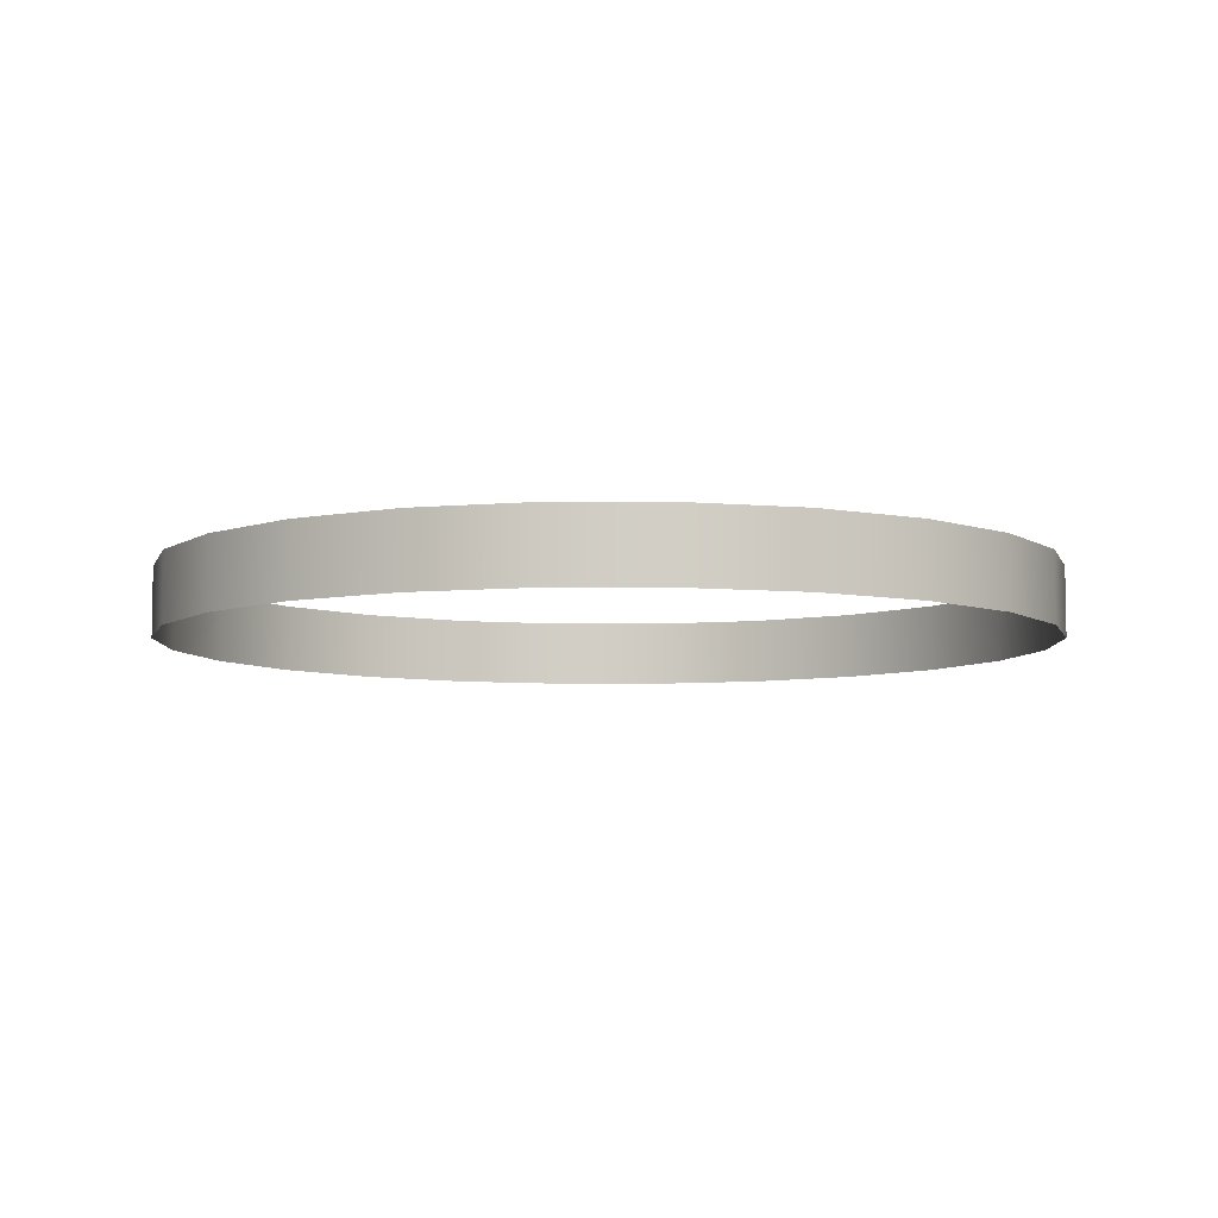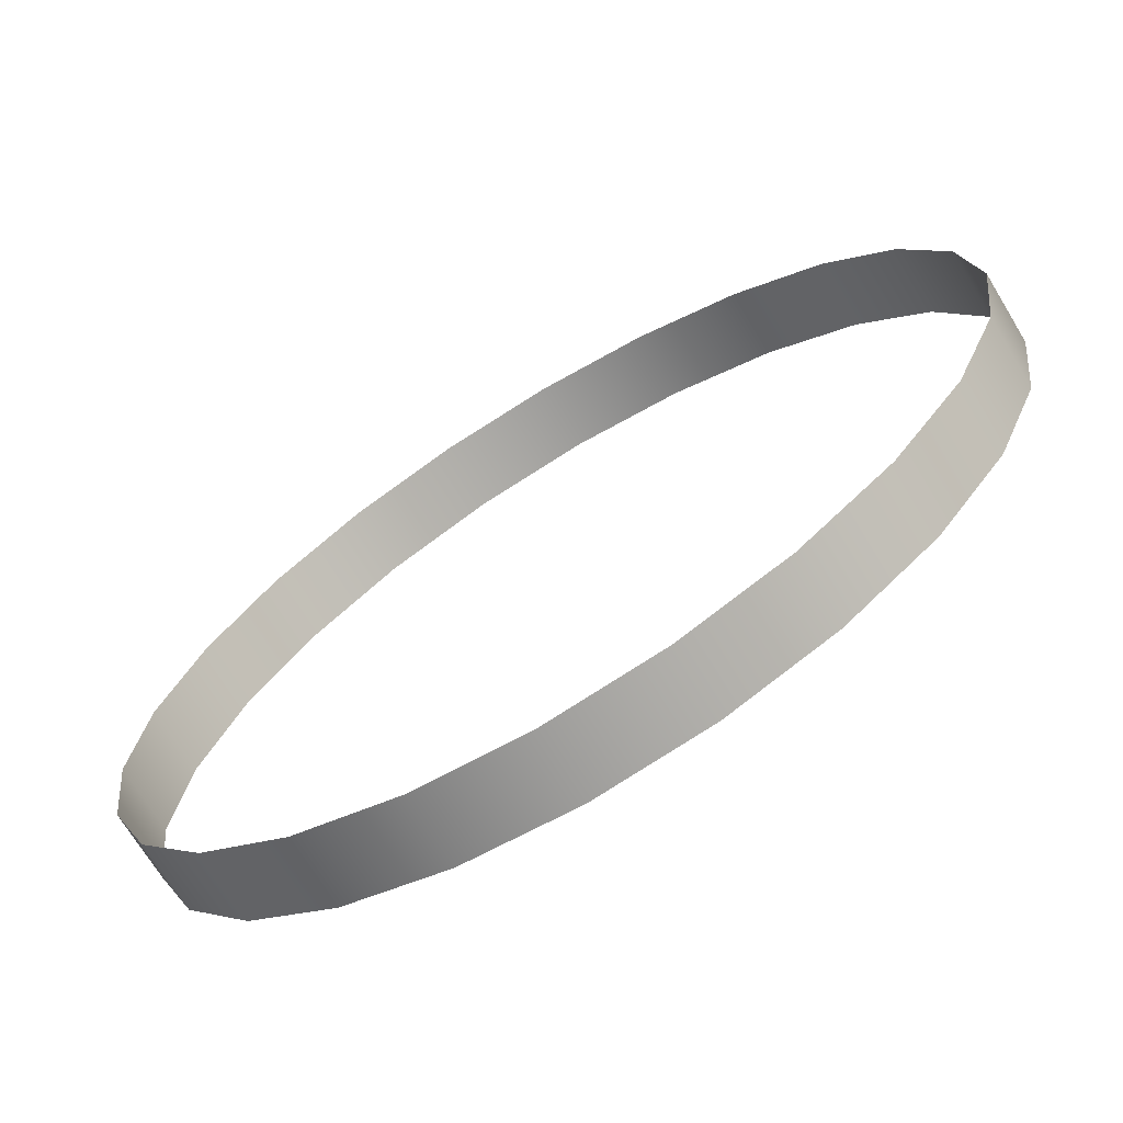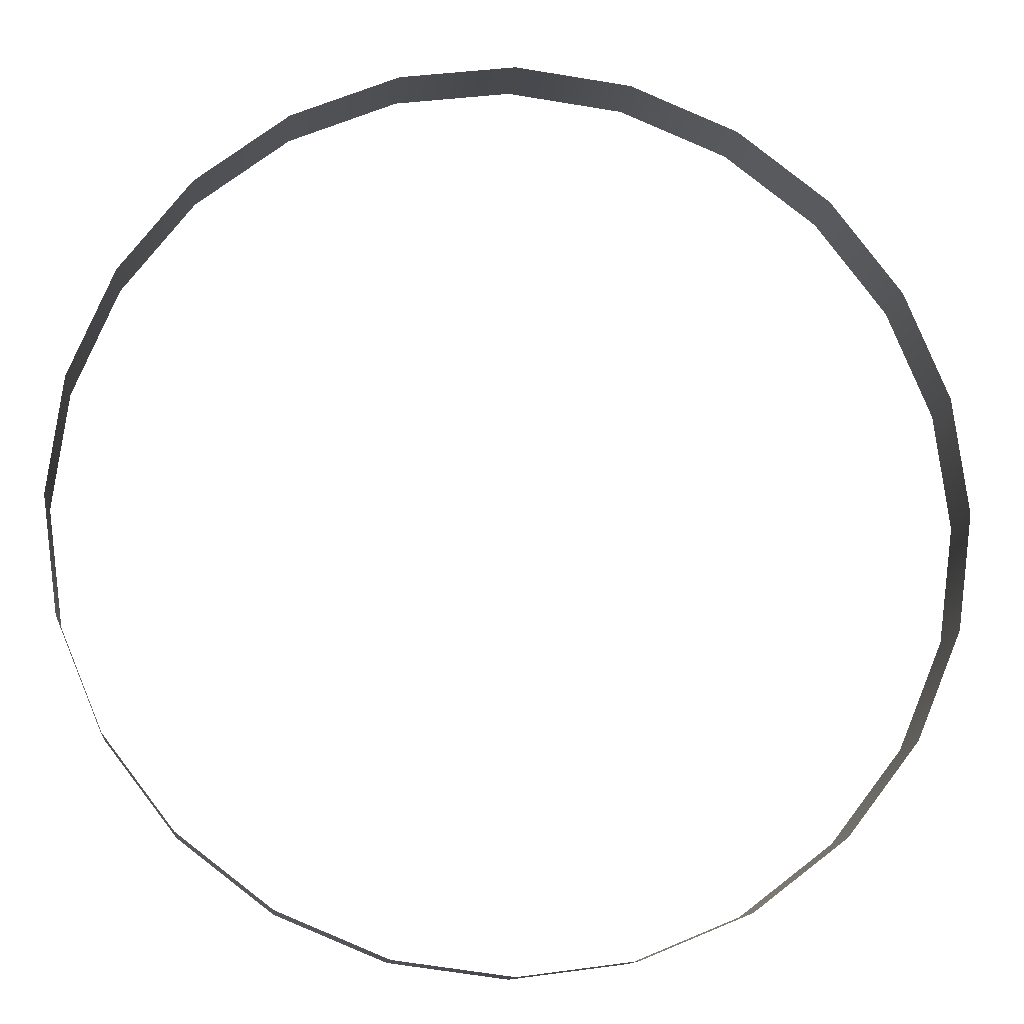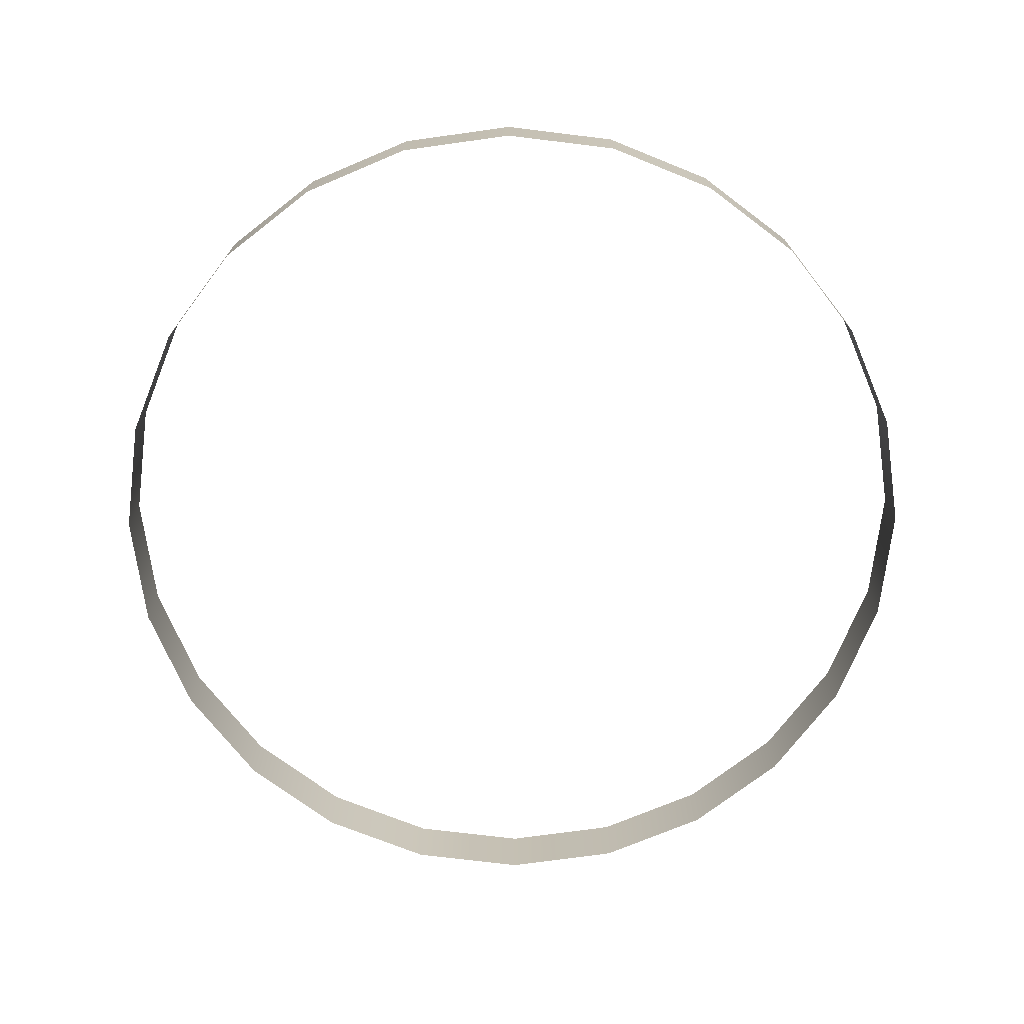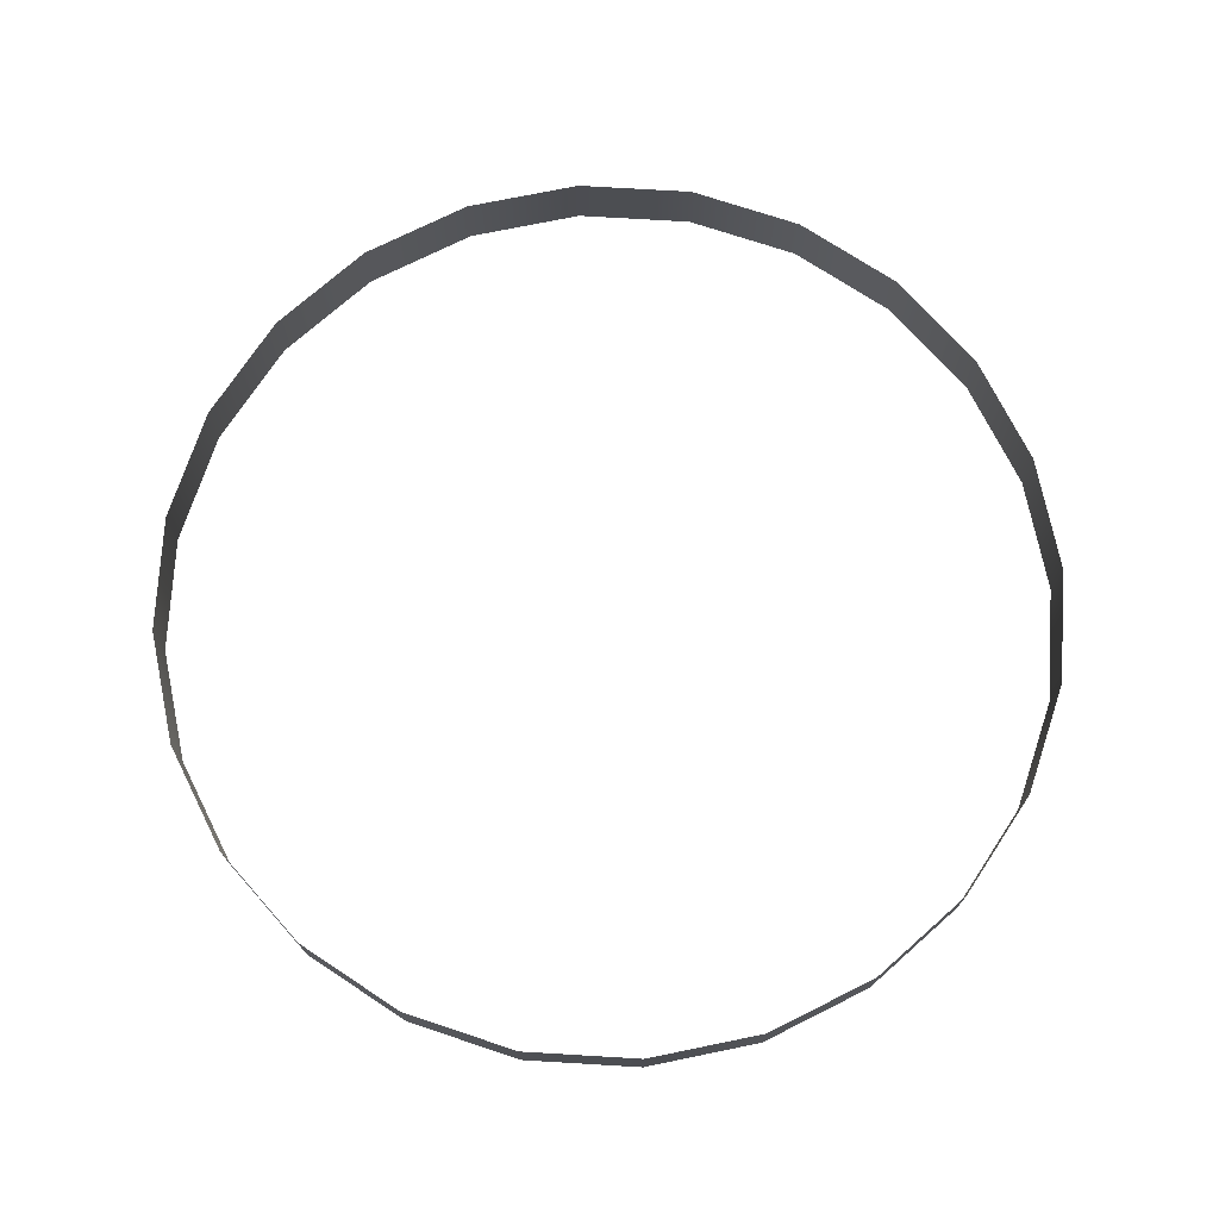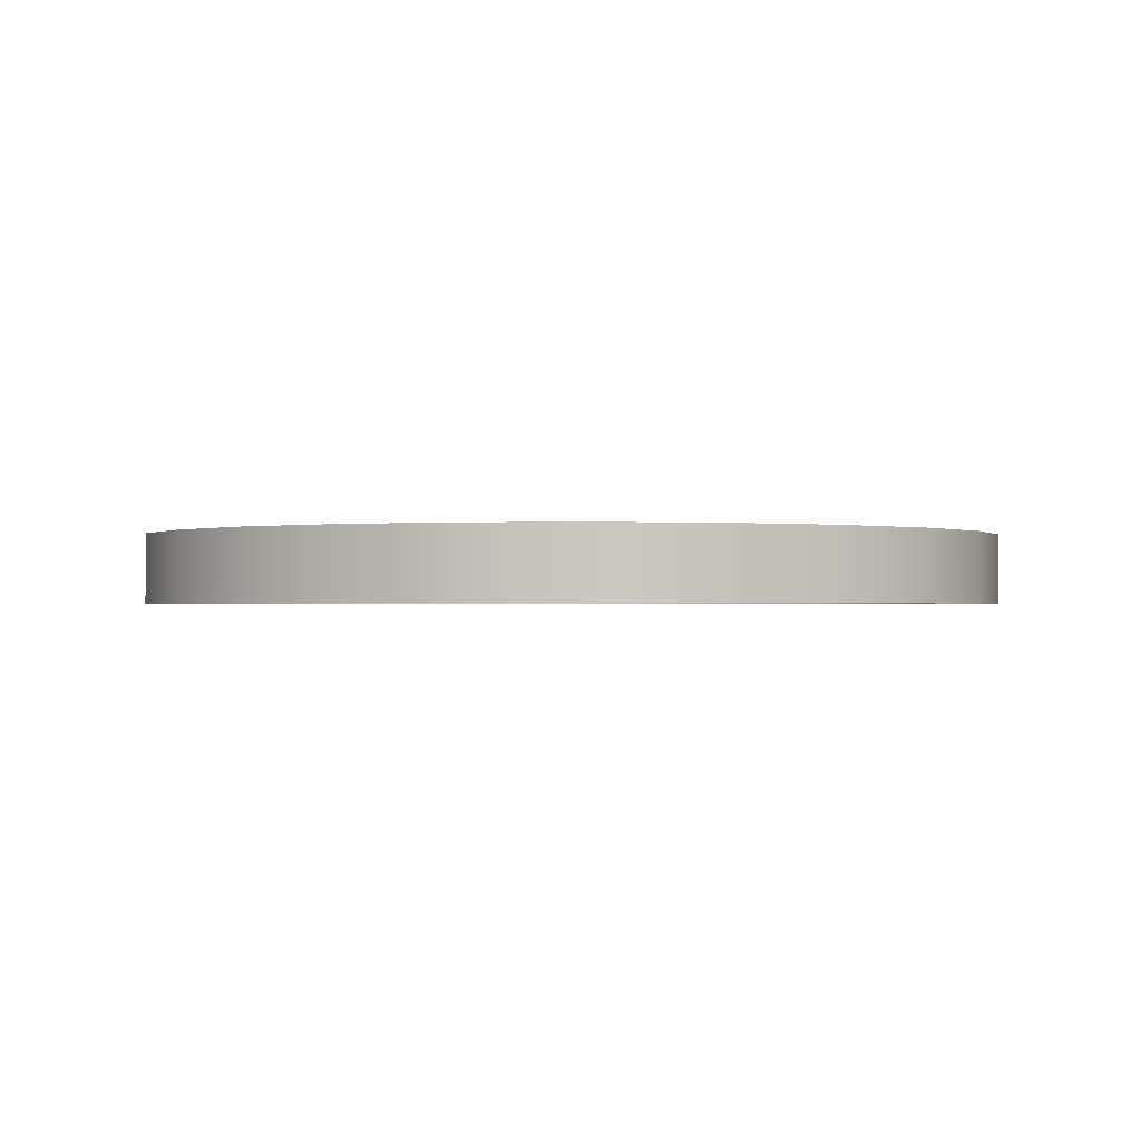
<metadata>
{"format":"obj","ext":"obj","renderer":"f3d","projection":"perspective","resolution":1024,"background":"white","views":[{"elev":-6.8,"azim":-127.4,"up":"+Z"},{"elev":-70.3,"azim":31.2,"up":"+Y"},{"elev":-12.4,"azim":174.3,"up":"+Y"},{"elev":-71.8,"azim":165.5,"up":"+Z"},{"elev":73.3,"azim":-19.1,"up":"+Z"},{"elev":-0.9,"azim":-122.6,"up":"+Z"}]}
</metadata>
<code>
o 3dw.2c6493d31849c15a75f1efca97bee05a/Model/Sentry_Really_Big_Remote1/Sentry_Really_Big_Remote/mesh1/mesh1-geometry/material_2/component_11#mesh1-geometry
v -0.1402 0.1858 0.03674
v -0.1402 0.1858 0.04701
v -0.1234 0.188 0.03674
v -0.1571 0.188 0.03674
v -0.1571 0.188 0.04701
v -0.1402 0.1858 0.03674
v -0.1234 0.188 0.04701
v -0.1234 0.188 0.03674
v -0.1402 0.1858 0.04701
v -0.1402 0.1858 0.04701
v -0.1402 0.1858 0.03674
v -0.1571 0.188 0.04701
v -0.1571 0.188 0.04701
v -0.1571 0.188 0.03674
v -0.1728 0.1945 0.04701
v -0.1234 0.188 0.03674
v -0.1234 0.188 0.04701
v -0.1077 0.1945 0.03674
v -0.1728 0.1945 0.03674
v -0.1728 0.1945 0.04701
v -0.1571 0.188 0.03674
v -0.1077 0.1945 0.04701
v -0.1077 0.1945 0.03674
v -0.1234 0.188 0.04701
v -0.1728 0.1945 0.04701
v -0.1728 0.1945 0.03674
v -0.1862 0.2048 0.04701
v -0.1077 0.1945 0.03674
v -0.1077 0.1945 0.04701
v -0.09425 0.2048 0.03674
v -0.1862 0.2048 0.03674
v -0.1862 0.2048 0.04701
v -0.1728 0.1945 0.03674
v -0.09425 0.2048 0.04701
v -0.09425 0.2048 0.03674
v -0.1077 0.1945 0.04701
v -0.1402 0.3159 0.03674
v -0.1402 0.3159 0.04701
v -0.1571 0.3136 0.03674
v -0.1234 0.3136 0.03674
v -0.1234 0.3136 0.04701
v -0.1402 0.3159 0.03674
v -0.1862 0.2048 0.03674
v -0.1966 0.2183 0.03674
v -0.1862 0.2048 0.04701
v -0.09425 0.2048 0.04701
v -0.08391 0.2183 0.04701
v -0.09425 0.2048 0.03674
v -0.08391 0.2183 0.03674
v -0.09425 0.2048 0.03674
v -0.08391 0.2183 0.04701
v -0.1571 0.3136 0.03674
v -0.1571 0.3136 0.04701
v -0.1728 0.3071 0.03674
v -0.1571 0.3136 0.04701
v -0.1571 0.3136 0.03674
v -0.1402 0.3159 0.04701
v -0.1402 0.3159 0.04701
v -0.1402 0.3159 0.03674
v -0.1234 0.3136 0.04701
v -0.1234 0.3136 0.04701
v -0.1234 0.3136 0.03674
v -0.1077 0.3071 0.04701
v -0.1077 0.3071 0.03674
v -0.1077 0.3071 0.04701
v -0.1234 0.3136 0.03674
v -0.09425 0.2968 0.03674
v -0.08391 0.2833 0.03674
v -0.09425 0.2968 0.04701
v -0.08391 0.2833 0.03674
v -0.07741 0.2677 0.03674
v -0.08391 0.2833 0.04701
v -0.07741 0.2677 0.03674
v -0.0752 0.2508 0.03674
v -0.07741 0.2677 0.04701
v -0.09425 0.2968 0.03674
v -0.09425 0.2968 0.04701
v -0.1077 0.3071 0.03674
v -0.0752 0.2508 0.03674
v -0.07741 0.234 0.03674
v -0.0752 0.2508 0.04701
v -0.07741 0.234 0.03674
v -0.08391 0.2183 0.03674
v -0.07741 0.234 0.04701
v -0.1966 0.2183 0.04701
v -0.1862 0.2048 0.04701
v -0.1966 0.2183 0.03674
v -0.08391 0.2183 0.04701
v -0.07741 0.234 0.04701
v -0.08391 0.2183 0.03674
v -0.1728 0.3071 0.04701
v -0.1728 0.3071 0.03674
v -0.1571 0.3136 0.04701
v -0.1077 0.3071 0.04701
v -0.1077 0.3071 0.03674
v -0.09425 0.2968 0.04701
v -0.08391 0.2833 0.04701
v -0.09425 0.2968 0.04701
v -0.08391 0.2833 0.03674
v -0.07741 0.2677 0.04701
v -0.08391 0.2833 0.04701
v -0.07741 0.2677 0.03674
v -0.0752 0.2508 0.04701
v -0.07741 0.2677 0.04701
v -0.0752 0.2508 0.03674
v -0.07741 0.234 0.04701
v -0.0752 0.2508 0.04701
v -0.07741 0.234 0.03674
v -0.1966 0.2183 0.03674
v -0.2031 0.234 0.03674
v -0.1966 0.2183 0.04701
v -0.1728 0.3071 0.03674
v -0.1728 0.3071 0.04701
v -0.1862 0.2968 0.03674
v -0.2031 0.234 0.04701
v -0.1966 0.2183 0.04701
v -0.2031 0.234 0.03674
v -0.1862 0.2968 0.04701
v -0.1862 0.2968 0.03674
v -0.1728 0.3071 0.04701
v -0.2031 0.234 0.03674
v -0.2053 0.2508 0.03674
v -0.2031 0.234 0.04701
v -0.1966 0.2833 0.03674
v -0.1862 0.2968 0.03674
v -0.1966 0.2833 0.04701
v -0.1862 0.2968 0.04701
v -0.1966 0.2833 0.04701
v -0.1862 0.2968 0.03674
v -0.1966 0.2833 0.04701
v -0.2031 0.2677 0.04701
v -0.1966 0.2833 0.03674
v -0.2031 0.2677 0.04701
v -0.2053 0.2508 0.04701
v -0.2031 0.2677 0.03674
v -0.2053 0.2508 0.04701
v -0.2031 0.234 0.04701
v -0.2053 0.2508 0.03674
v -0.2031 0.2677 0.03674
v -0.1966 0.2833 0.03674
v -0.2031 0.2677 0.04701
v -0.2053 0.2508 0.03674
v -0.2031 0.2677 0.03674
v -0.2053 0.2508 0.04701
v -0.1234 0.188 0.03674
v -0.1402 0.1858 0.04701
v -0.1402 0.1858 0.03674
v -0.1402 0.1858 0.03674
v -0.1571 0.188 0.04701
v -0.1571 0.188 0.03674
v -0.1402 0.1858 0.04701
v -0.1234 0.188 0.03674
v -0.1234 0.188 0.04701
v -0.1571 0.188 0.04701
v -0.1402 0.1858 0.03674
v -0.1402 0.1858 0.04701
v -0.1728 0.1945 0.04701
v -0.1571 0.188 0.03674
v -0.1571 0.188 0.04701
v -0.1077 0.1945 0.03674
v -0.1234 0.188 0.04701
v -0.1234 0.188 0.03674
v -0.1571 0.188 0.03674
v -0.1728 0.1945 0.04701
v -0.1728 0.1945 0.03674
v -0.1234 0.188 0.04701
v -0.1077 0.1945 0.03674
v -0.1077 0.1945 0.04701
v -0.1862 0.2048 0.04701
v -0.1728 0.1945 0.03674
v -0.1728 0.1945 0.04701
v -0.09425 0.2048 0.03674
v -0.1077 0.1945 0.04701
v -0.1077 0.1945 0.03674
v -0.1728 0.1945 0.03674
v -0.1862 0.2048 0.04701
v -0.1862 0.2048 0.03674
v -0.1077 0.1945 0.04701
v -0.09425 0.2048 0.03674
v -0.09425 0.2048 0.04701
v -0.1571 0.3136 0.03674
v -0.1402 0.3159 0.04701
v -0.1402 0.3159 0.03674
v -0.1402 0.3159 0.03674
v -0.1234 0.3136 0.04701
v -0.1234 0.3136 0.03674
v -0.1862 0.2048 0.04701
v -0.1966 0.2183 0.03674
v -0.1862 0.2048 0.03674
v -0.09425 0.2048 0.03674
v -0.08391 0.2183 0.04701
v -0.09425 0.2048 0.04701
v -0.08391 0.2183 0.04701
v -0.09425 0.2048 0.03674
v -0.08391 0.2183 0.03674
v -0.1728 0.3071 0.03674
v -0.1571 0.3136 0.04701
v -0.1571 0.3136 0.03674
v -0.1402 0.3159 0.04701
v -0.1571 0.3136 0.03674
v -0.1571 0.3136 0.04701
v -0.1234 0.3136 0.04701
v -0.1402 0.3159 0.03674
v -0.1402 0.3159 0.04701
v -0.1077 0.3071 0.04701
v -0.1234 0.3136 0.03674
v -0.1234 0.3136 0.04701
v -0.1234 0.3136 0.03674
v -0.1077 0.3071 0.04701
v -0.1077 0.3071 0.03674
v -0.09425 0.2968 0.04701
v -0.08391 0.2833 0.03674
v -0.09425 0.2968 0.03674
v -0.08391 0.2833 0.04701
v -0.07741 0.2677 0.03674
v -0.08391 0.2833 0.03674
v -0.07741 0.2677 0.04701
v -0.0752 0.2508 0.03674
v -0.07741 0.2677 0.03674
v -0.1077 0.3071 0.03674
v -0.09425 0.2968 0.04701
v -0.09425 0.2968 0.03674
v -0.0752 0.2508 0.04701
v -0.07741 0.234 0.03674
v -0.0752 0.2508 0.03674
v -0.07741 0.234 0.04701
v -0.08391 0.2183 0.03674
v -0.07741 0.234 0.03674
v -0.1966 0.2183 0.03674
v -0.1862 0.2048 0.04701
v -0.1966 0.2183 0.04701
v -0.08391 0.2183 0.03674
v -0.07741 0.234 0.04701
v -0.08391 0.2183 0.04701
v -0.1571 0.3136 0.04701
v -0.1728 0.3071 0.03674
v -0.1728 0.3071 0.04701
v -0.09425 0.2968 0.04701
v -0.1077 0.3071 0.03674
v -0.1077 0.3071 0.04701
v -0.08391 0.2833 0.03674
v -0.09425 0.2968 0.04701
v -0.08391 0.2833 0.04701
v -0.07741 0.2677 0.03674
v -0.08391 0.2833 0.04701
v -0.07741 0.2677 0.04701
v -0.0752 0.2508 0.03674
v -0.07741 0.2677 0.04701
v -0.0752 0.2508 0.04701
v -0.07741 0.234 0.03674
v -0.0752 0.2508 0.04701
v -0.07741 0.234 0.04701
v -0.1966 0.2183 0.04701
v -0.2031 0.234 0.03674
v -0.1966 0.2183 0.03674
v -0.1862 0.2968 0.03674
v -0.1728 0.3071 0.04701
v -0.1728 0.3071 0.03674
v -0.2031 0.234 0.03674
v -0.1966 0.2183 0.04701
v -0.2031 0.234 0.04701
v -0.1728 0.3071 0.04701
v -0.1862 0.2968 0.03674
v -0.1862 0.2968 0.04701
v -0.2031 0.234 0.04701
v -0.2053 0.2508 0.03674
v -0.2031 0.234 0.03674
v -0.1966 0.2833 0.04701
v -0.1862 0.2968 0.03674
v -0.1966 0.2833 0.03674
v -0.1862 0.2968 0.03674
v -0.1966 0.2833 0.04701
v -0.1862 0.2968 0.04701
v -0.1966 0.2833 0.03674
v -0.2031 0.2677 0.04701
v -0.1966 0.2833 0.04701
v -0.2031 0.2677 0.03674
v -0.2053 0.2508 0.04701
v -0.2031 0.2677 0.04701
v -0.2053 0.2508 0.03674
v -0.2031 0.234 0.04701
v -0.2053 0.2508 0.04701
v -0.2031 0.2677 0.04701
v -0.1966 0.2833 0.03674
v -0.2031 0.2677 0.03674
v -0.2053 0.2508 0.04701
v -0.2031 0.2677 0.03674
v -0.2053 0.2508 0.03674
f 1 2 3
f 4 5 6
f 7 8 9
f 10 11 12
f 13 14 15
f 16 17 18
f 19 20 21
f 22 23 24
f 25 26 27
f 28 29 30
f 31 32 33
f 34 35 36
f 37 38 39
f 40 41 42
f 43 44 45
f 46 47 48
f 49 50 51
f 52 53 54
f 55 56 57
f 58 59 60
f 61 62 63
f 64 65 66
f 67 68 69
f 70 71 72
f 73 74 75
f 76 77 78
f 79 80 81
f 82 83 84
f 85 86 87
f 88 89 90
f 91 92 93
f 94 95 96
f 97 98 99
f 100 101 102
f 103 104 105
f 106 107 108
f 109 110 111
f 112 113 114
f 115 116 117
f 118 119 120
f 121 122 123
f 124 125 126
f 127 128 129
f 130 131 132
f 133 134 135
f 136 137 138
f 139 140 141
f 142 143 144
f 145 146 147
f 148 149 150
f 151 152 153
f 154 155 156
f 157 158 159
f 160 161 162
f 163 164 165
f 166 167 168
f 169 170 171
f 172 173 174
f 175 176 177
f 178 179 180
f 181 182 183
f 184 185 186
f 187 188 189
f 190 191 192
f 193 194 195
f 196 197 198
f 199 200 201
f 202 203 204
f 205 206 207
f 208 209 210
f 211 212 213
f 214 215 216
f 217 218 219
f 220 221 222
f 223 224 225
f 226 227 228
f 229 230 231
f 232 233 234
f 235 236 237
f 238 239 240
f 241 242 243
f 244 245 246
f 247 248 249
f 250 251 252
f 253 254 255
f 256 257 258
f 259 260 261
f 262 263 264
f 265 266 267
f 268 269 270
f 271 272 273
f 274 275 276
f 277 278 279
f 280 281 282
f 283 284 285
f 286 287 288

</code>
